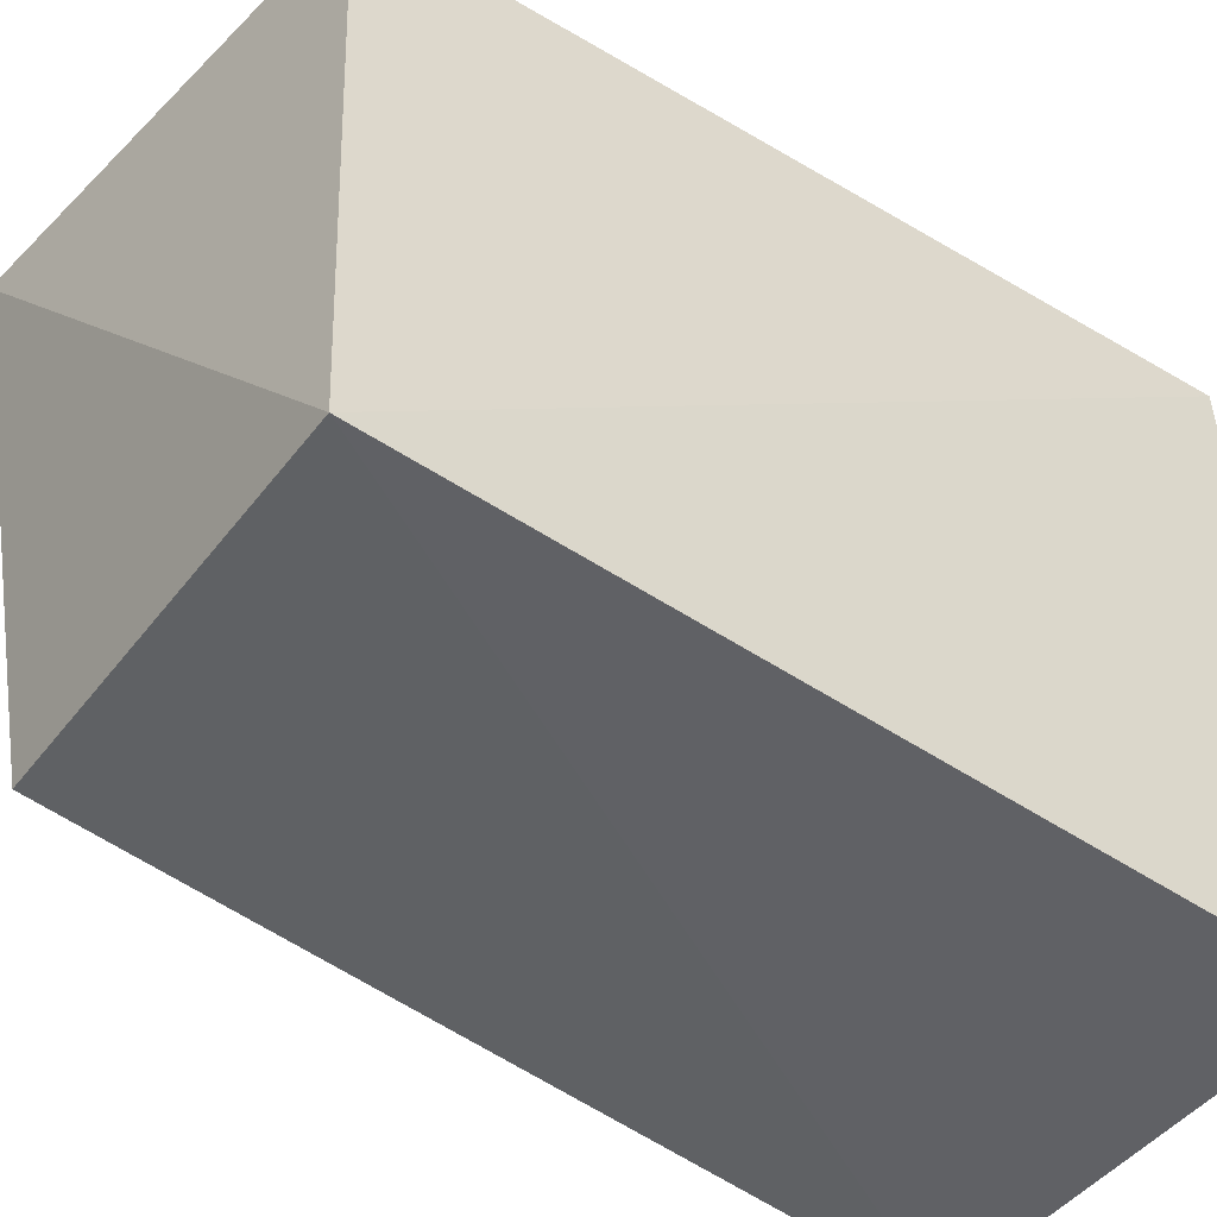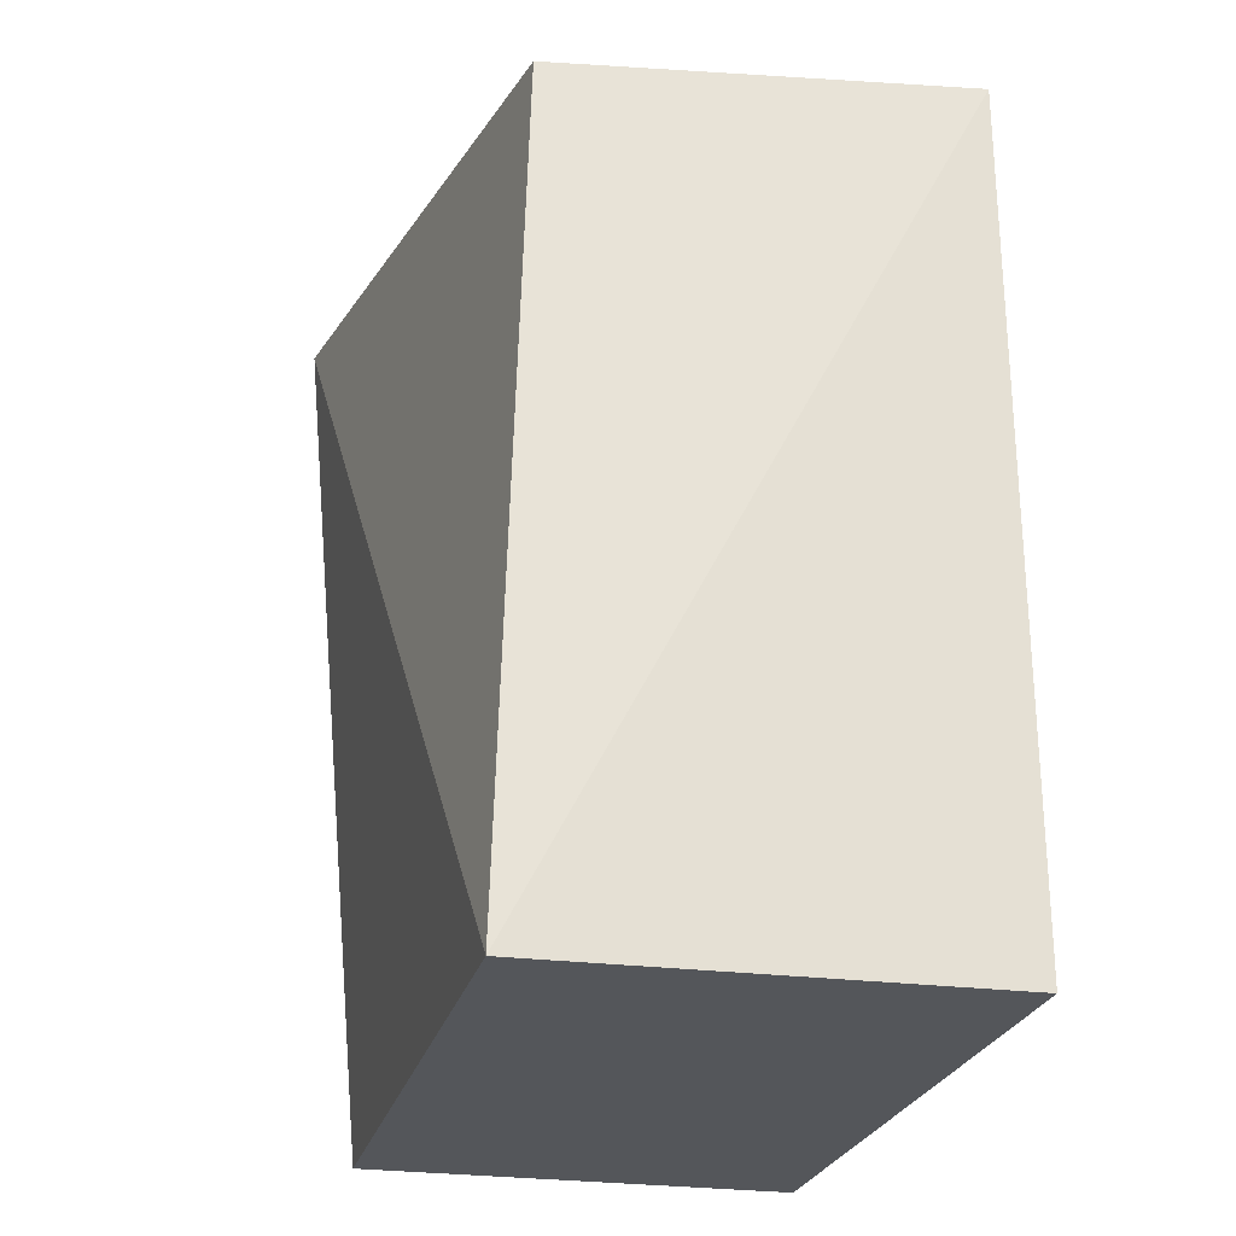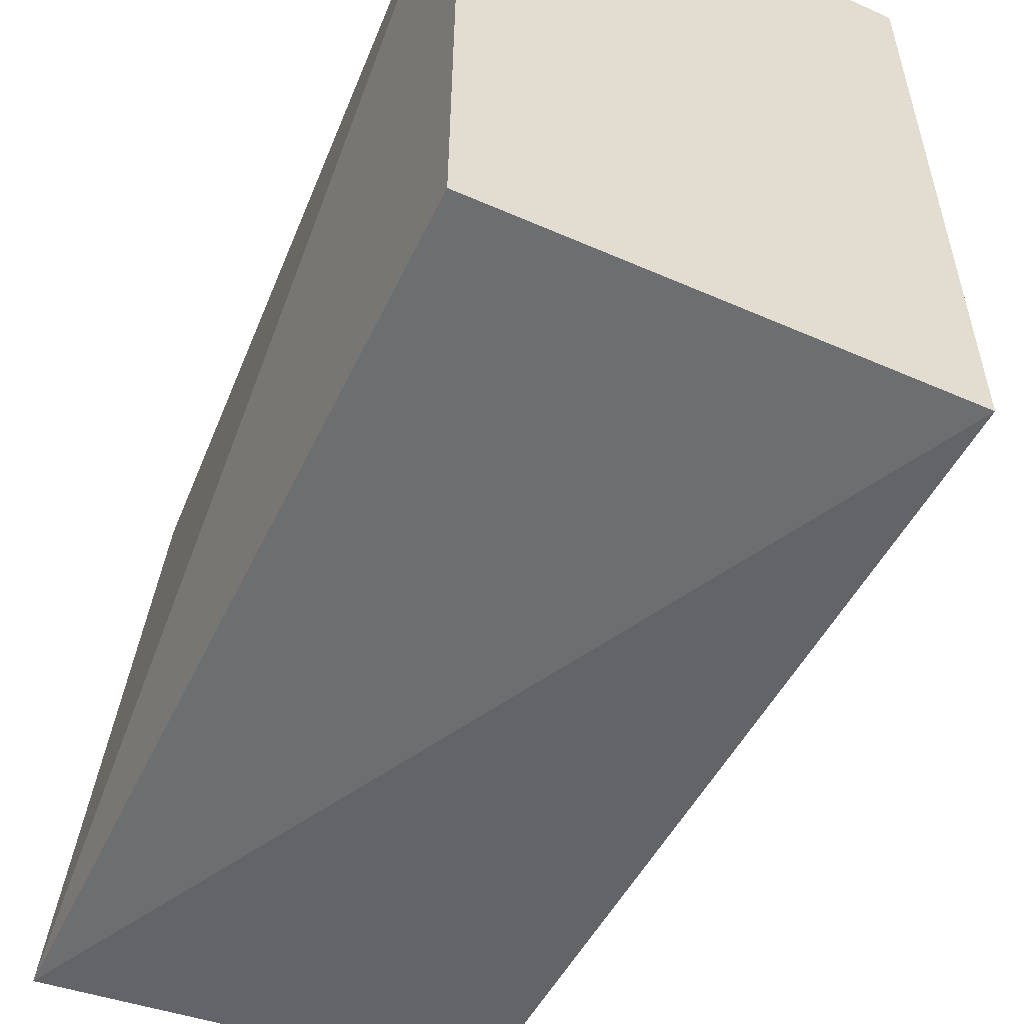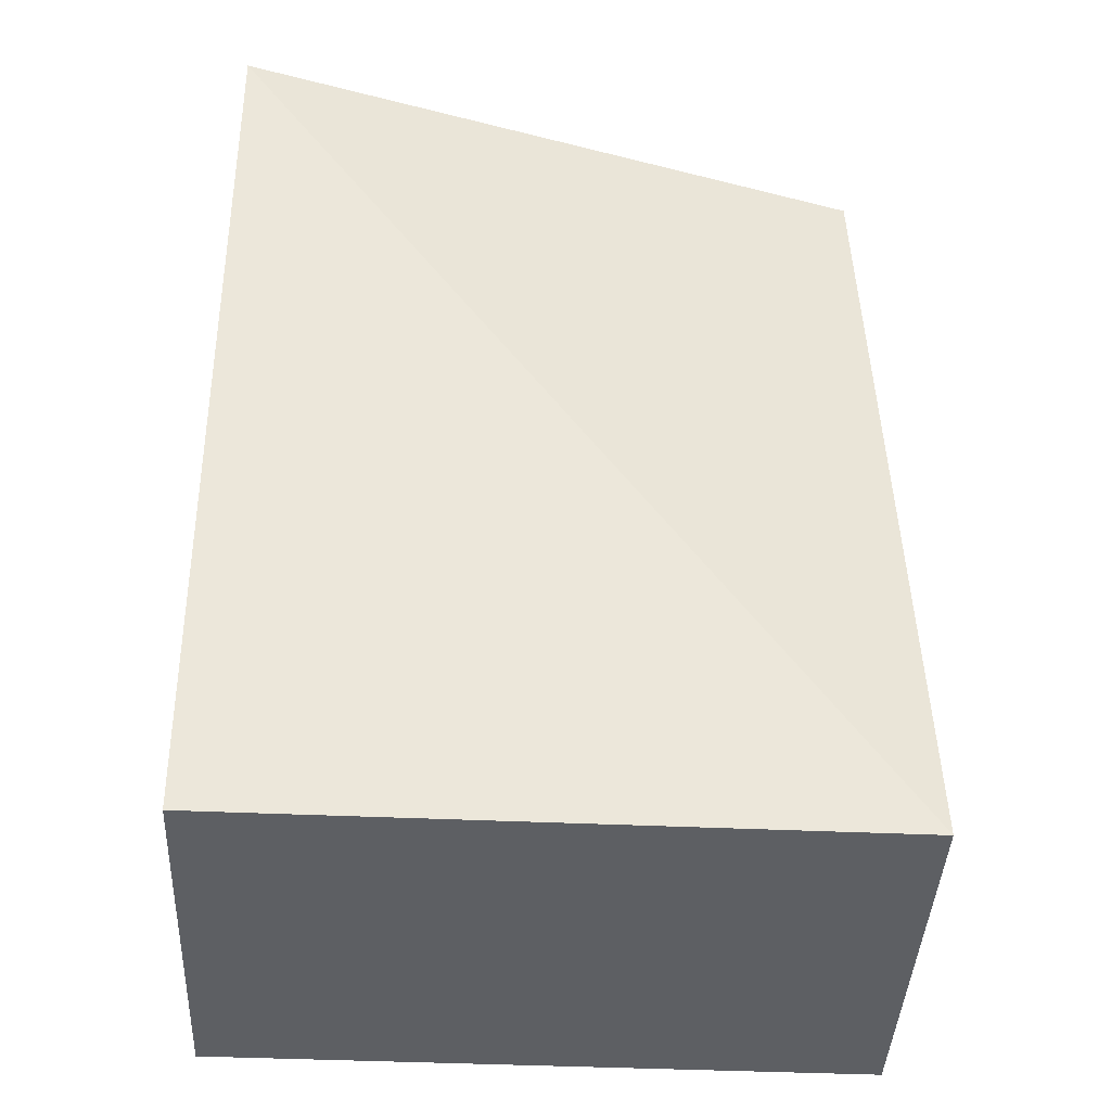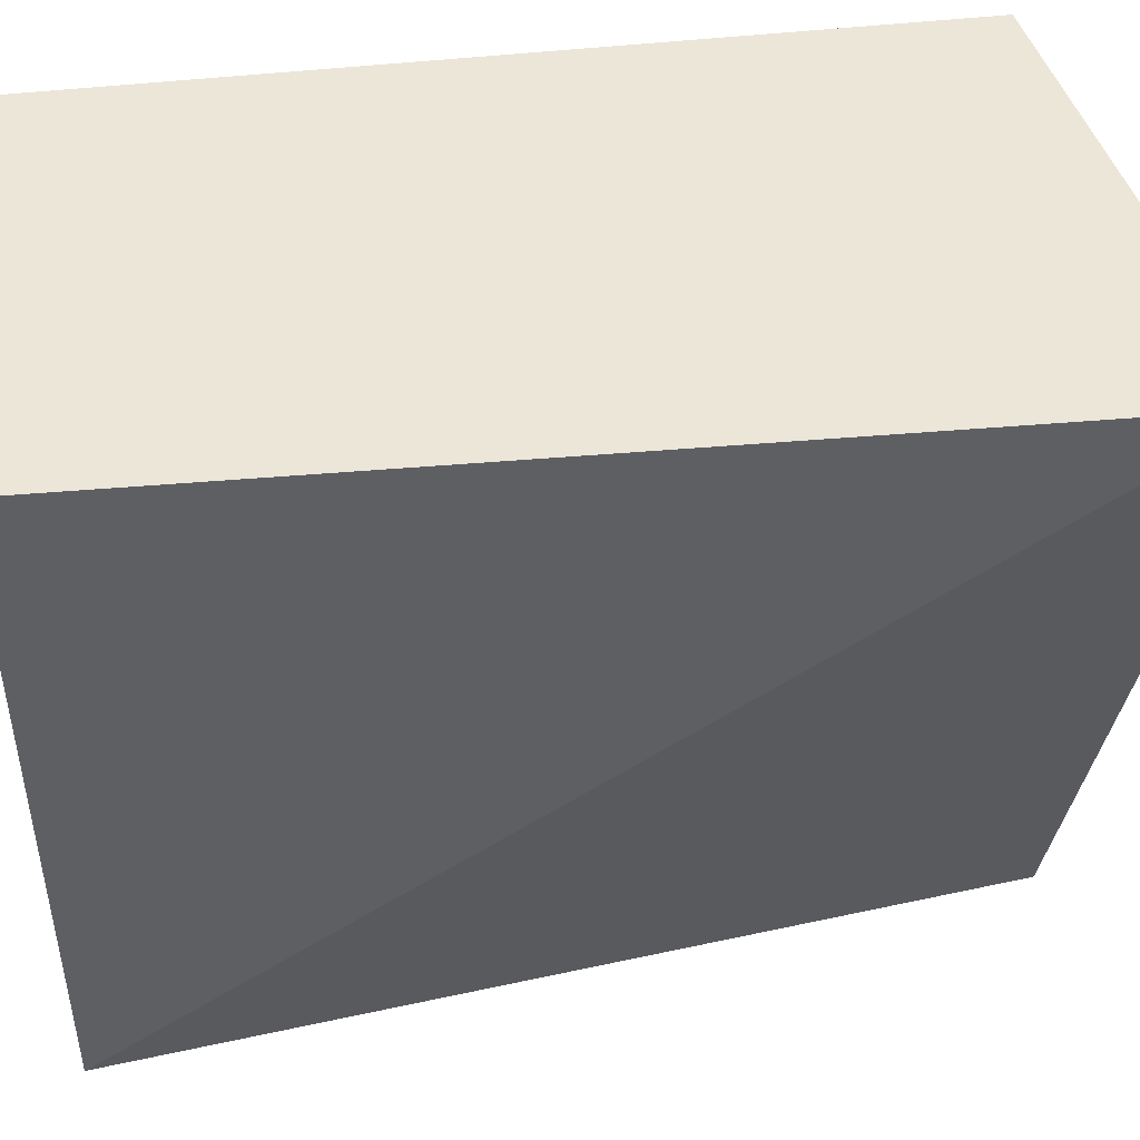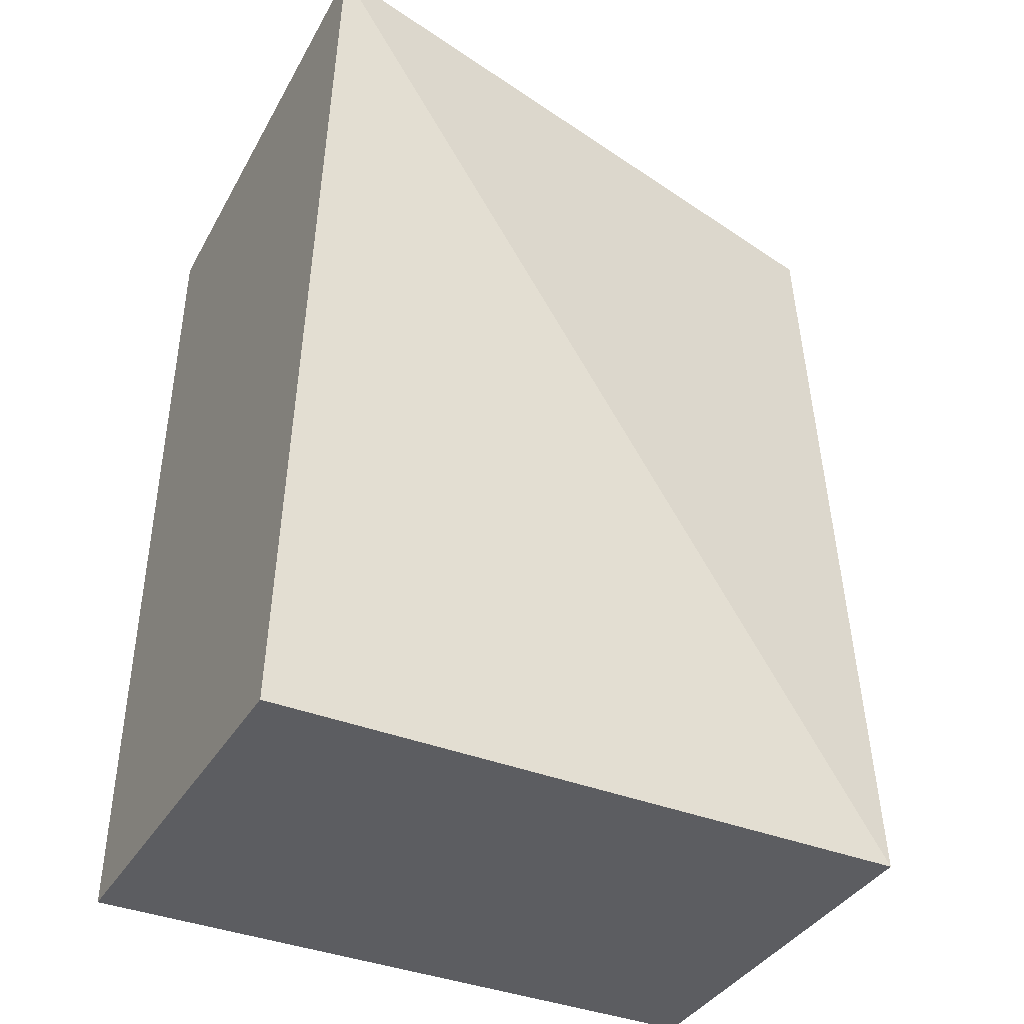
<metadata>
{"format":"obj","ext":"obj","renderer":"f3d","projection":"perspective","resolution":1024,"background":"white","views":[{"elev":-49.2,"azim":53.4,"up":"+Y"},{"elev":-25.4,"azim":-13.4,"up":"+Z"},{"elev":-54.7,"azim":154.5,"up":"+Y"},{"elev":-39.8,"azim":-93.2,"up":"+Z"},{"elev":46.4,"azim":-100.9,"up":"+Y"},{"elev":-37.0,"azim":-117.5,"up":"+Z"}]}
</metadata>
<code>
v 0.0296 0.0003368 -0.0001445
v 0.03046 -0.01117 -0.0001445
v 0.03044 0.0003368 -0.0143
v 0.02306 0.0003368 -0.0143
v 0.02168 0.0003368 0.0006559
v 0.03046 -0.01117 -0.0143
v 0.02308 -0.011 -0.0143
v 0.02356 -0.01059 -0.0004174
f 1 2 3
f 5 2 1
f 5 1 3
f 5 3 4
f 6 3 2
f 6 4 3
f 7 5 4
f 7 4 6
f 7 6 2
f 8 7 2
f 8 2 5
f 8 5 7

</code>
